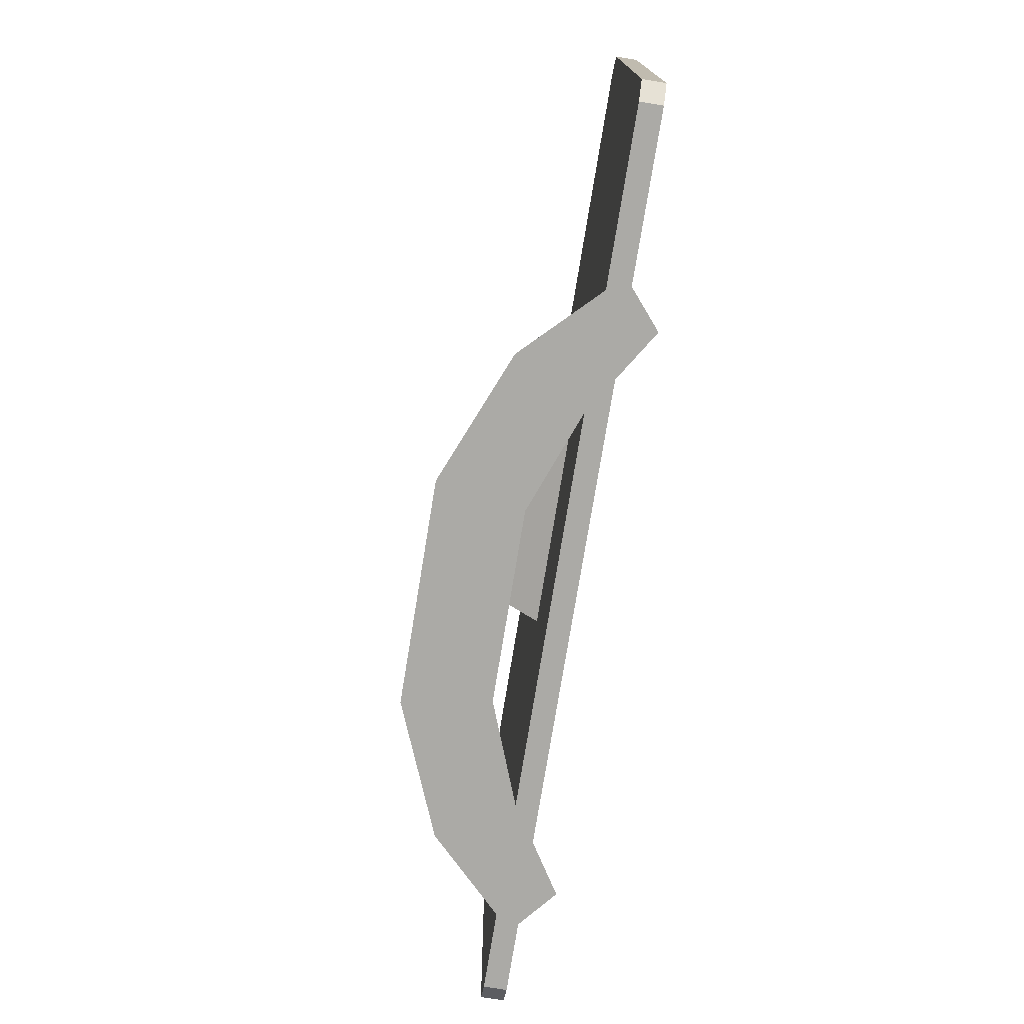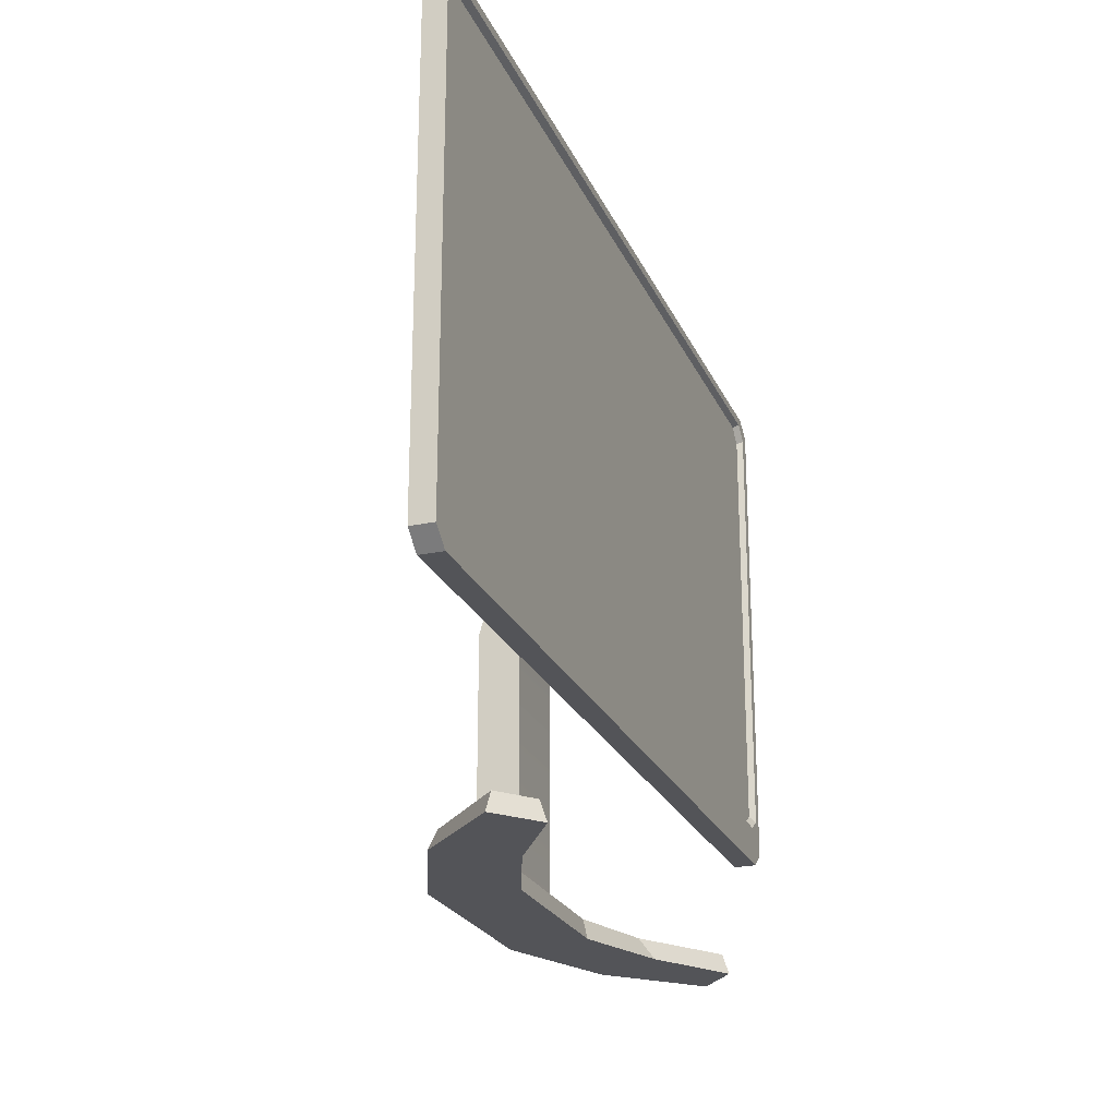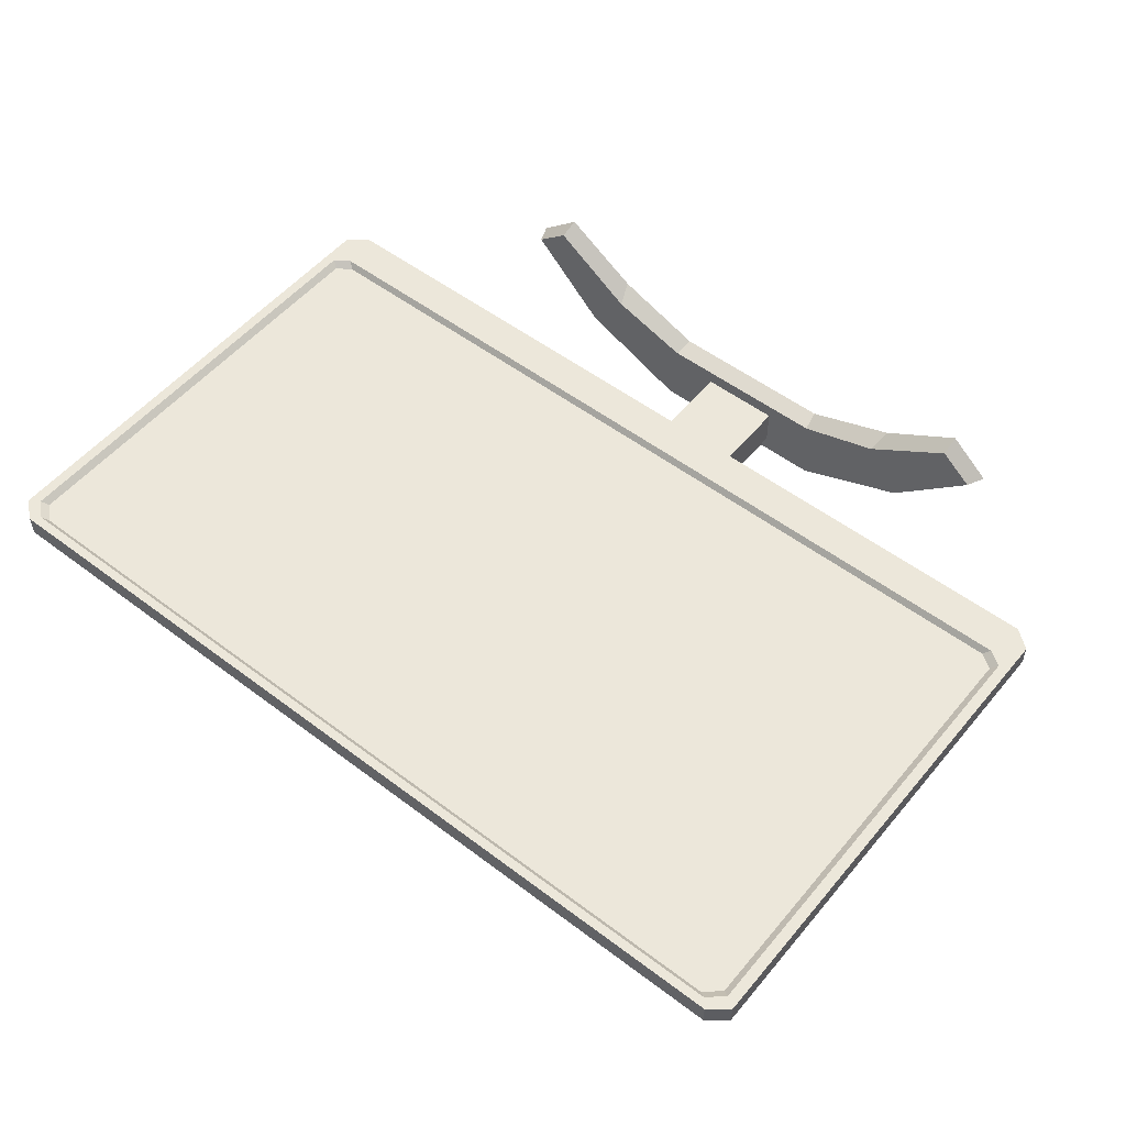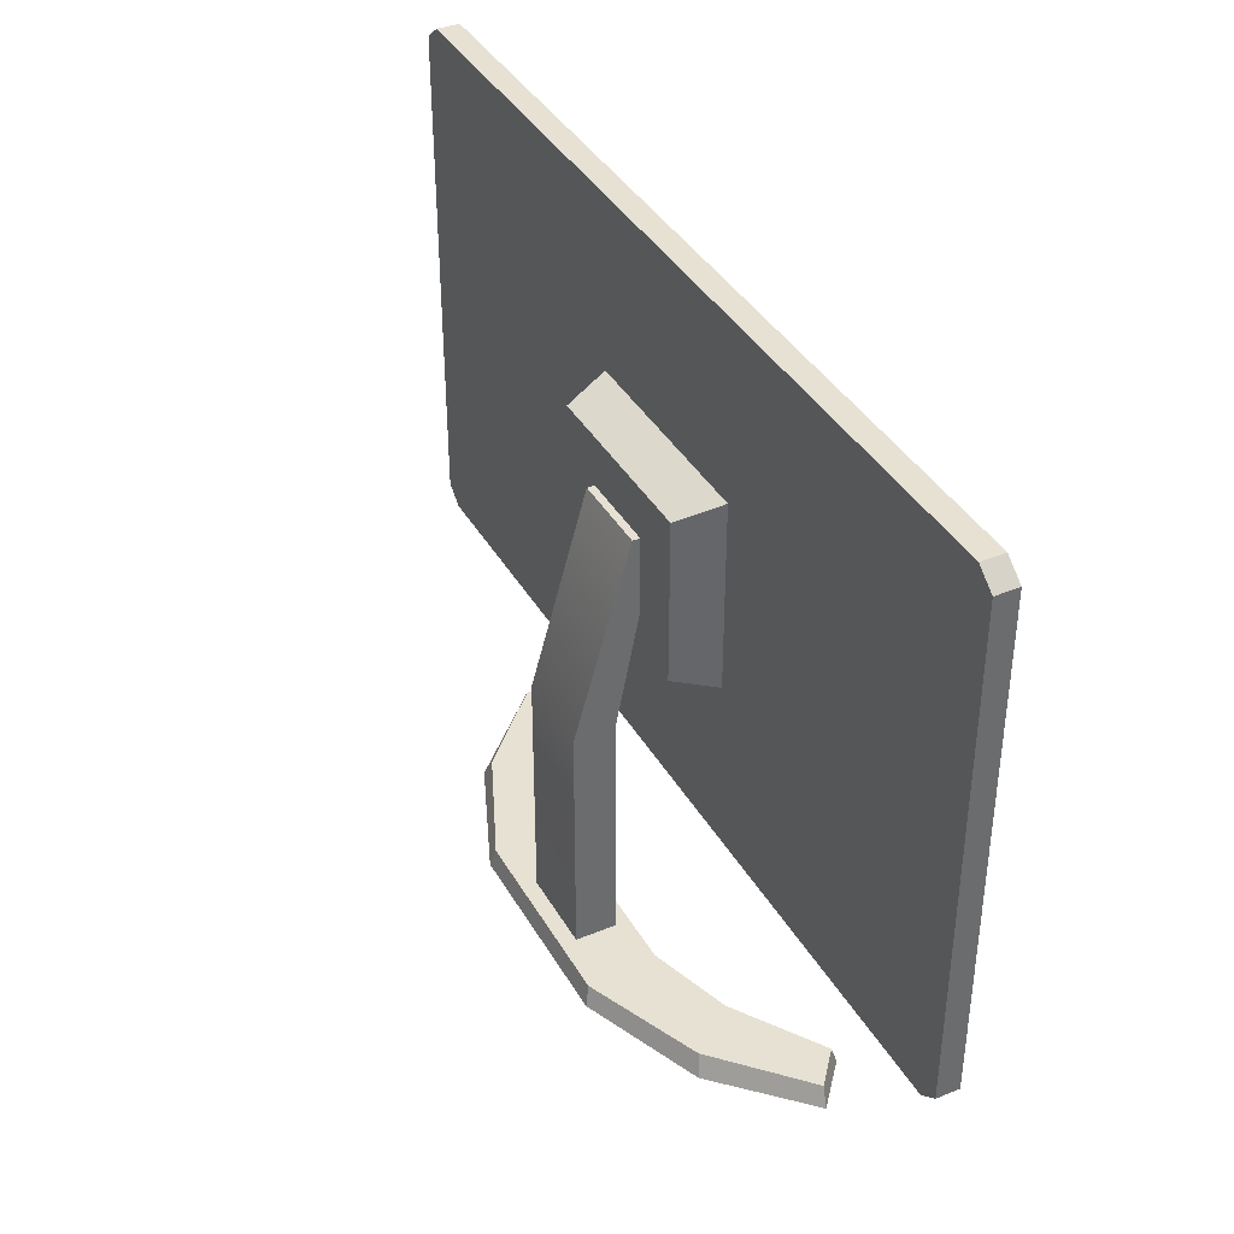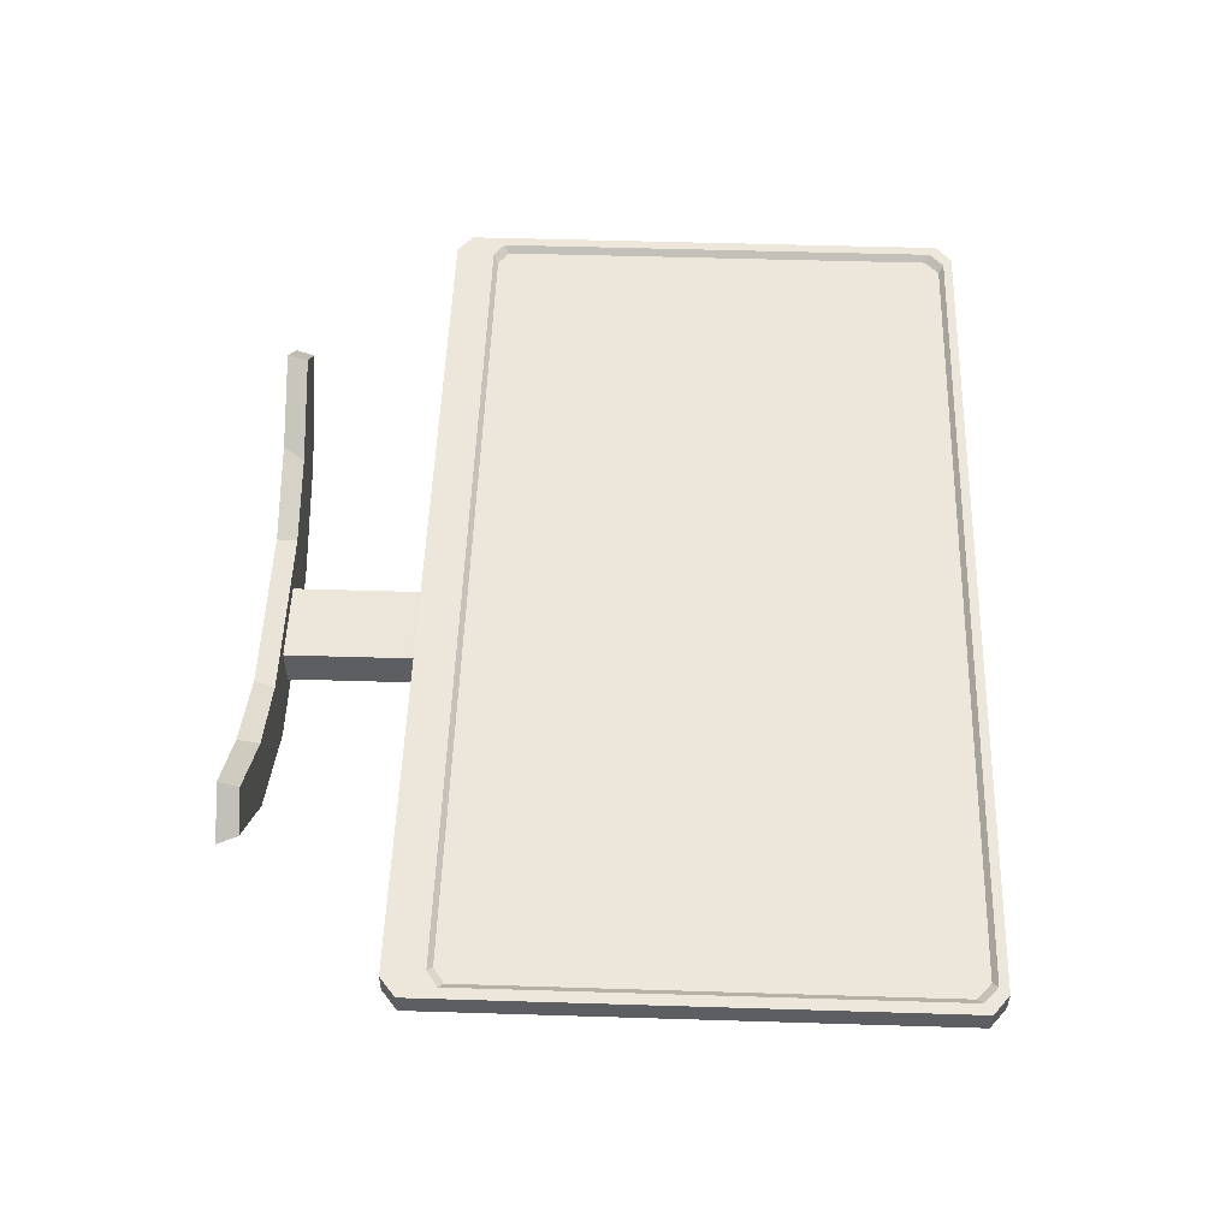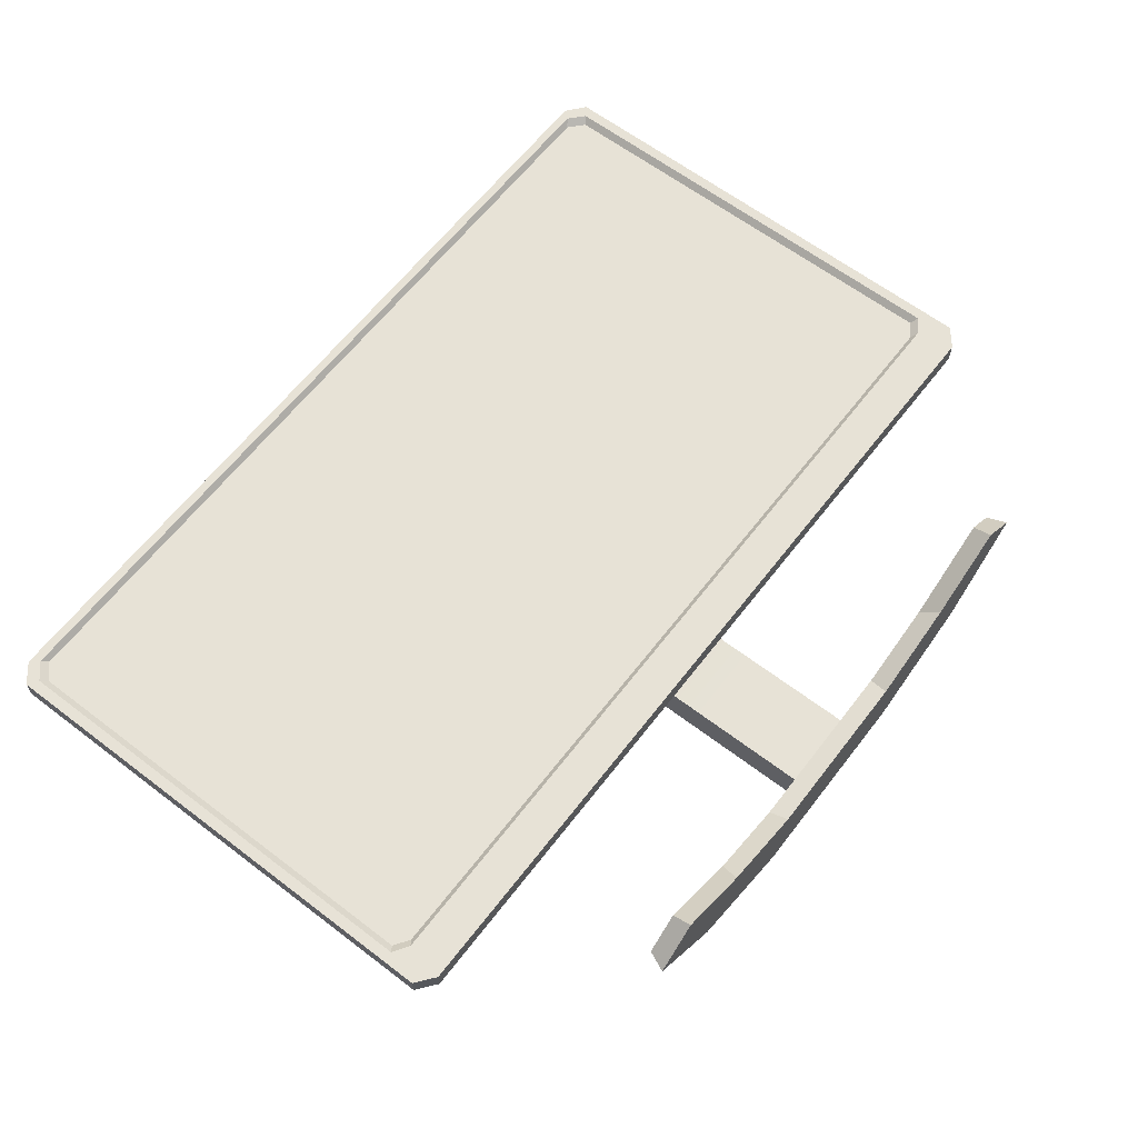
<metadata>
{"format":"obj","ext":"obj","renderer":"f3d","projection":"perspective","resolution":1024,"background":"white","views":[{"elev":-75.9,"azim":-99.3,"up":"+Y"},{"elev":-23.6,"azim":-70.5,"up":"+Y"},{"elev":53.4,"azim":-141.1,"up":"+Z"},{"elev":38.7,"azim":-117.1,"up":"+Y"},{"elev":52.4,"azim":91.9,"up":"+Z"},{"elev":62.9,"azim":-52.4,"up":"+Z"}]}
</metadata>
<code>
v -42.41 16.17 6.408
v 42.41 16.17 6.408
v -42.41 62.17 6.408
v 42.41 62.17 6.408
v 40.62 63.61 6.408
v 40.62 14.74 6.408
v -40.62 63.61 6.408
v -40.62 14.74 6.408
v 40.62 14.74 4.295
v 42.41 16.17 4.295
v 42.41 62.17 4.295
v 40.62 63.61 4.295
v -40.62 14.74 4.295
v -40.62 63.61 4.295
v -42.41 16.17 4.295
v -42.41 62.17 4.295
v 39.95 62.78 6.408
v 39.95 18.38 6.408
v 41.41 61.47 6.408
v 41.41 19.36 6.408
v -39.95 62.78 6.408
v -39.95 18.38 6.408
v -41.41 19.36 6.408
v -41.41 61.47 6.408
v 39.36 62.34 5.886
v 39.36 18.82 5.886
v 40.8 61.05 5.886
v 40.8 19.78 5.886
v -39.36 62.34 5.886
v -39.36 18.82 5.886
v -40.8 19.78 5.886
v -40.8 61.05 5.886
v -9.888 30.37 4.295
v 9.888 30.37 4.295
v 9.888 47.98 4.295
v -9.888 47.98 4.295
v -8.573 31.64 0.2794
v 8.573 31.64 0.2794
v 8.573 46.7 0.2794
v -8.573 46.7 0.2794
v -8.129 -0 -4.2e-05
v 8.129 -0 -4.2e-05
v -8.426 1.83 -0.4887
v 8.426 1.83 -0.4887
v -9.026 1.83 -7.008
v 9.026 1.83 -7.008
v -9.434 -0 -7.435
v 9.434 -0 -7.435
v -3.823 1.83 -1.851
v 3.822 1.83 -1.851
v 3.822 1.83 -5.553
v -3.823 1.83 -5.553
v -3.823 42.13 1.718
v 3.822 42.13 1.718
v 3.822 42.13 -0.4027
v -3.823 42.13 -0.4027
v 2.484 17.47 6.408
v 2.596 15.65 6.408
v -2.484 17.47 6.408
v -2.596 15.65 6.408
v 3.822 23.96 -1.851
v -3.823 23.96 -1.851
v -3.823 23.96 -5.553
v 3.822 23.96 -5.553
v 20.54 -0 -2.866
v 16.69 -0 3.283
v 19.66 1.83 -2.439
v 16.13 1.83 2.011
v -16.69 -0 3.283
v -20.54 -0 -2.866
v -16.13 1.83 2.011
v -19.66 1.83 -2.439
v 28 -0 4.649
v 24.06 -0 7.967
v 27.21 1.83 4.795
v 24.12 1.83 7.339
v -24.06 -0 7.967
v -28 -0 4.649
v -24.12 1.83 7.339
v -27.21 1.83 4.795
f 9 12 11 10
f 37 40 39 38
f 15 16 14 13
f 26 28 27 25
f 30 26 25 29
f 31 30 29 32
f 6 9 10 2
f 2 10 11 4
f 4 11 12 5
f 8 13 9 6
f 5 12 14 7
f 1 15 13 8
f 7 14 16 3
f 3 16 15 1
f 5 17 19 4
f 4 19 20 2
f 2 20 18 6
f 7 21 17 5
f 58 57 59 60
f 1 23 24 3
f 3 24 21 7
f 8 22 23 1
f 17 25 27 19
f 19 27 28 20
f 20 28 26 18
f 21 29 25 17
f 18 26 30 22
f 23 31 32 24
f 24 32 29 21
f 22 30 31 23
f 13 33 34 9
f 9 34 35 12
f 12 35 36 14
f 14 36 33 13
f 33 37 38 34
f 34 38 39 35
f 35 39 40 36
f 36 40 37 33
f 41 42 44 43
f 53 54 55 56
f 45 46 48 47
f 47 48 42 41
f 74 73 75 76
f 78 77 79 80
f 43 44 50 49
f 44 46 51 50
f 46 45 52 51
f 45 43 49 52
f 49 50 61 62
f 50 51 64 61
f 51 52 63 64
f 52 49 62 63
f 6 18 57 58
f 18 22 59 57
f 22 8 60 59
f 8 6 58 60
f 62 61 54 53
f 63 62 53 56
f 64 63 56 55
f 61 64 55 54
f 42 48 65 66
f 48 46 67 65
f 46 44 68 67
f 44 42 66 68
f 47 41 69 70
f 41 43 71 69
f 43 45 72 71
f 45 47 70 72
f 66 65 73 74
f 65 67 75 73
f 67 68 76 75
f 68 66 74 76
f 70 69 77 78
f 69 71 79 77
f 71 72 80 79
f 72 70 78 80

</code>
